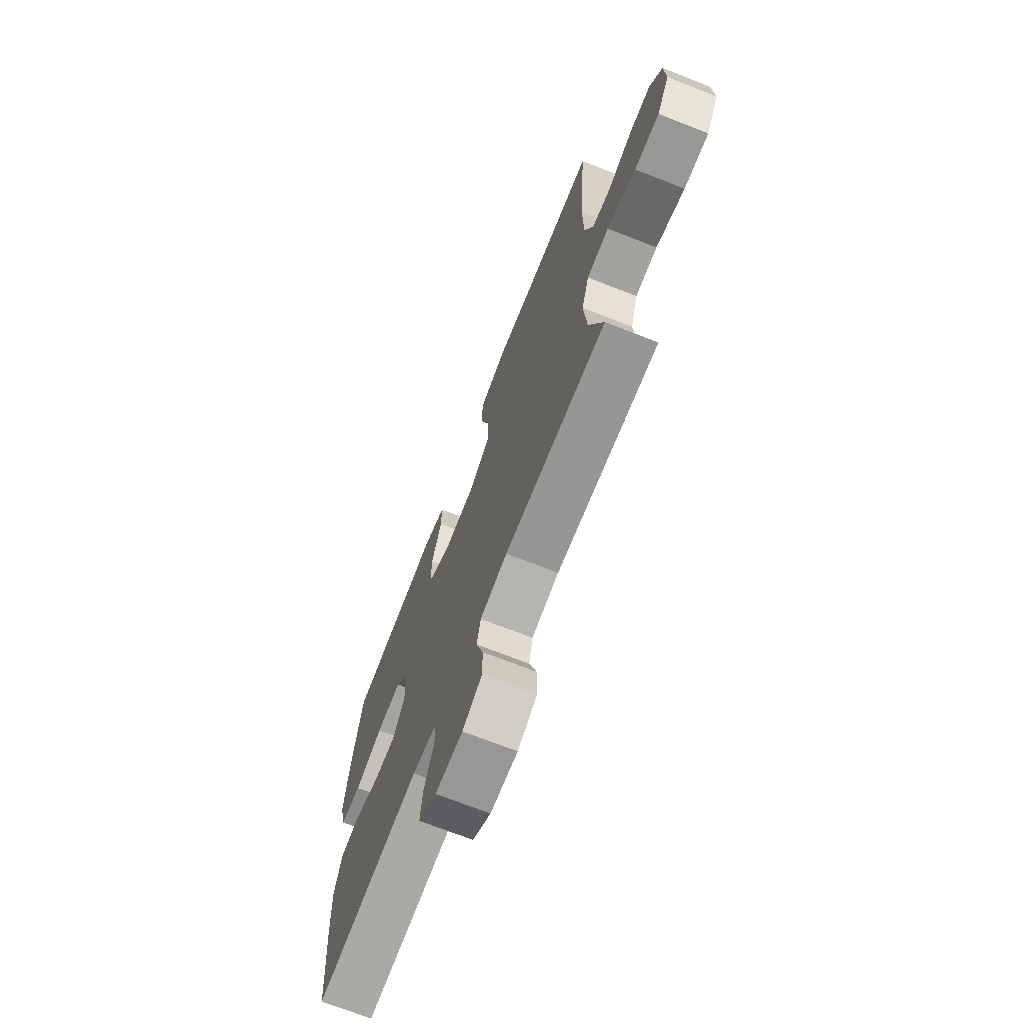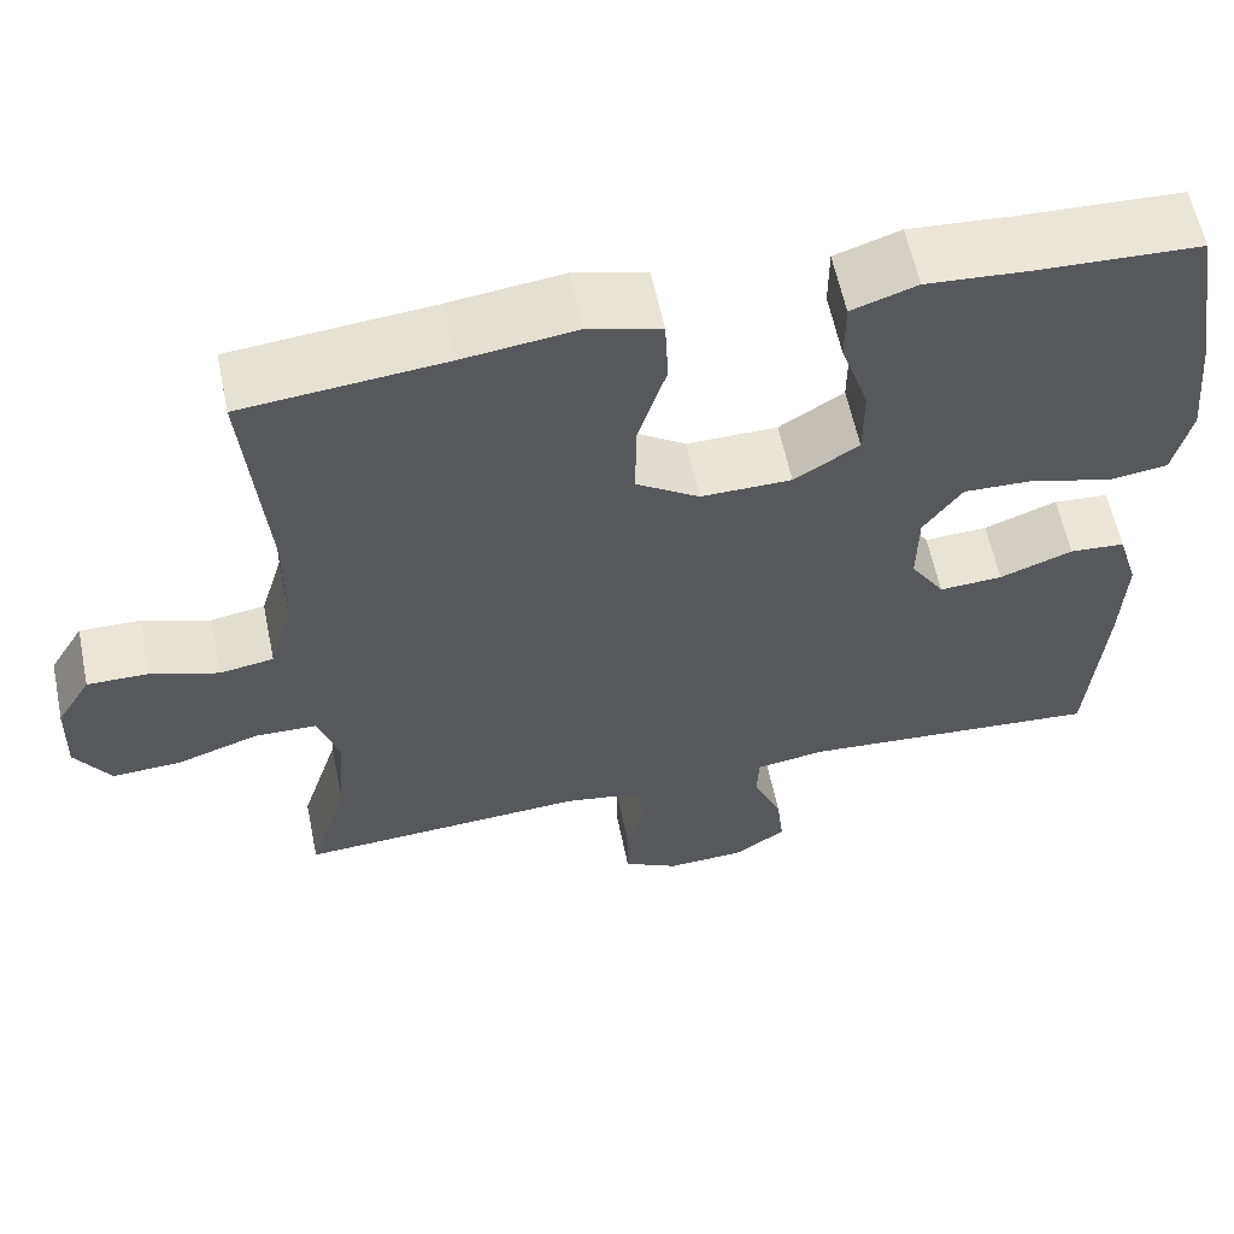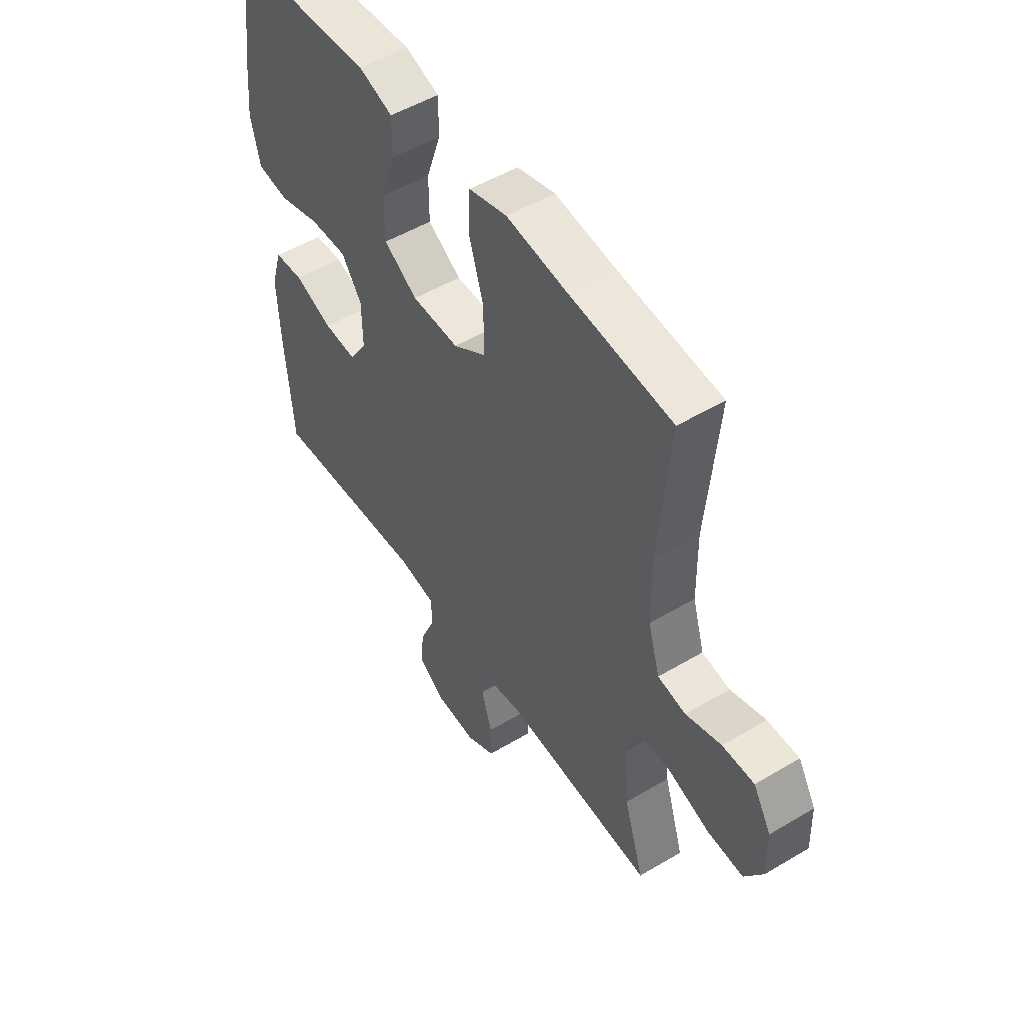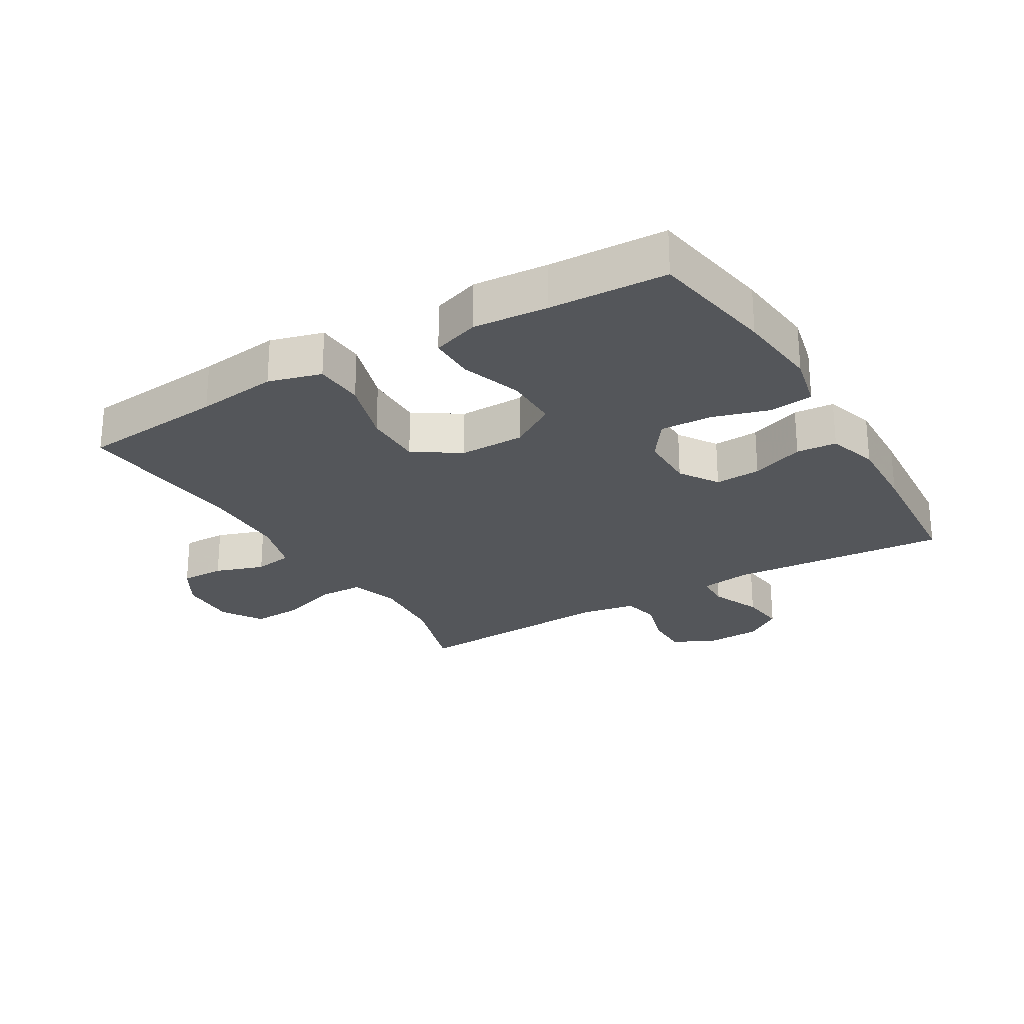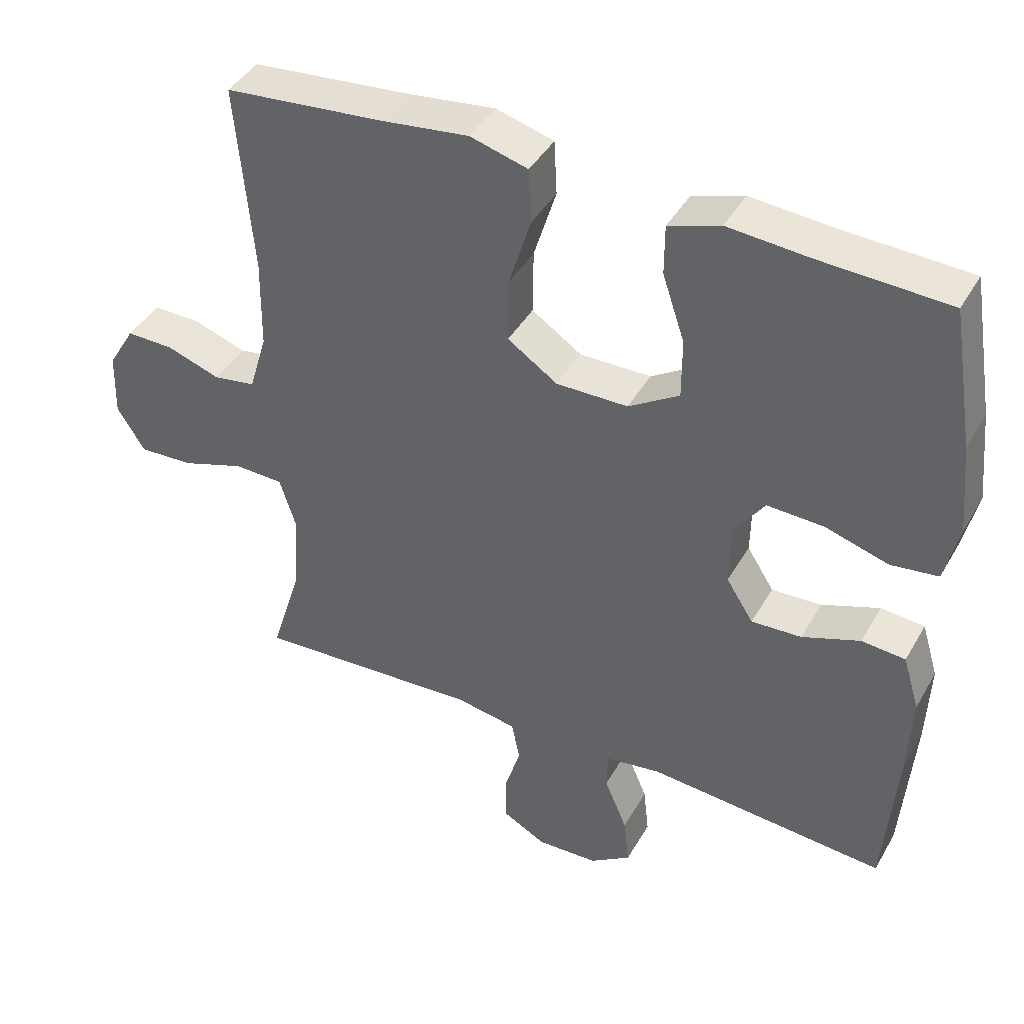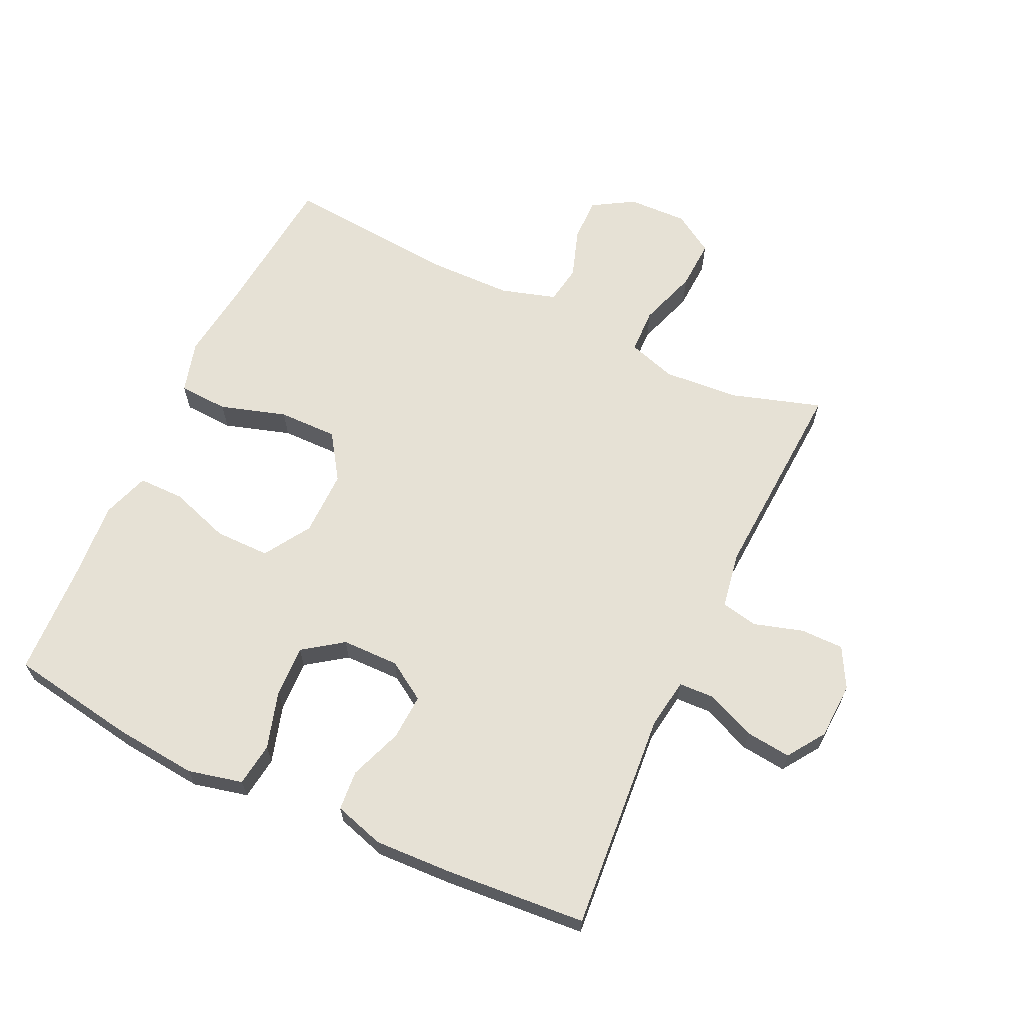
<metadata>
{"format":"obj","ext":"obj","renderer":"f3d","projection":"perspective","resolution":1024,"background":"white","views":[{"elev":-70.9,"azim":-111.4,"up":"+Z"},{"elev":59.9,"azim":-11.7,"up":"+Z"},{"elev":51.4,"azim":-122.9,"up":"+Z"},{"elev":-25.3,"azim":30.8,"up":"+Y"},{"elev":42.0,"azim":27.7,"up":"+Z"},{"elev":64.8,"azim":115.1,"up":"+Y"}]}
</metadata>
<code>
v 0.5 0.07 -0.5
v 0.156 0.07 -0.473
v 0.076 0.07 -0.485
v 0.074 0.07 -0.54
v 0.107 0.07 -0.618
v 0.115 0.07 -0.689
v 0.056 0.07 -0.729
v -0.033 0.07 -0.733
v -0.096 0.07 -0.699
v -0.096 0.07 -0.631
v -0.073 0.07 -0.554
v -0.085 0.07 -0.496
v -0.173 0.07 -0.481
v -0.5 0.07 -0.5
v -0.456 0.07 -0.359
v -0.447 0.07 -0.24
v -0.471 0.07 -0.164
v -0.542 0.07 -0.162
v -0.634 0.07 -0.193
v -0.713 0.07 -0.197
v -0.753 0.07 -0.133
v -0.75 0.07 -0.04
v -0.711 0.07 0.025
v -0.642 0.07 0.024
v -0.565 0.07 -0.002
v -0.504 0.07 0.008
v -0.478 0.07 0.095
v -0.476 0.07 0.226
v -0.5 0.07 0.5
v -0.272 0.07 0.522
v -0.145 0.07 0.538
v -0.062 0.07 0.515
v -0.058 0.07 0.437
v -0.09 0.07 0.333
v -0.091 0.07 0.24
v -0.019 0.07 0.192
v 0.084 0.07 0.193
v 0.157 0.07 0.239
v 0.157 0.07 0.325
v 0.125 0.07 0.42
v 0.125 0.07 0.492
v 0.199 0.07 0.517
v 0.316 0.07 0.508
v 0.5 0.07 0.5
v 0.533 0.07 0.301
v 0.546 0.07 0.17
v 0.526 0.07 0.084
v 0.458 0.07 0.075
v 0.367 0.07 0.102
v 0.286 0.07 0.105
v 0.242 0.07 0.043
v 0.241 0.07 -0.047
v 0.28 0.07 -0.108
v 0.352 0.07 -0.104
v 0.435 0.07 -0.073
v 0.498 0.07 -0.078
v 0.522 0.07 -0.157
v 0.517 0.07 -0.279
v 0.5 0 -0.5
v 0.156 0 -0.473
v 0.076 0 -0.485
v 0.074 0 -0.54
v 0.107 0 -0.618
v 0.115 0 -0.689
v 0.056 0 -0.729
v -0.033 0 -0.733
v -0.096 0 -0.699
v -0.096 0 -0.631
v -0.073 0 -0.554
v -0.085 0 -0.496
v -0.173 0 -0.481
v -0.5 0 -0.5
v -0.456 0 -0.359
v -0.447 0 -0.24
v -0.471 0 -0.164
v -0.542 0 -0.162
v -0.634 0 -0.193
v -0.713 0 -0.197
v -0.753 0 -0.133
v -0.75 0 -0.04
v -0.711 0 0.025
v -0.642 0 0.024
v -0.565 0 -0.002
v -0.504 0 0.008
v -0.478 0 0.095
v -0.476 0 0.226
v -0.5 0 0.5
v -0.272 0 0.522
v -0.145 0 0.538
v -0.062 0 0.515
v -0.058 0 0.437
v -0.09 0 0.333
v -0.091 0 0.24
v -0.019 0 0.192
v 0.084 0 0.193
v 0.157 0 0.239
v 0.157 0 0.325
v 0.125 0 0.42
v 0.125 0 0.492
v 0.199 0 0.517
v 0.316 0 0.508
v 0.5 0 0.5
v 0.533 0 0.301
v 0.546 0 0.17
v 0.526 0 0.084
v 0.458 0 0.075
v 0.367 0 0.102
v 0.286 0 0.105
v 0.242 0 0.043
v 0.241 0 -0.047
v 0.28 0 -0.108
v 0.352 0 -0.104
v 0.435 0 -0.073
v 0.498 0 -0.078
v 0.522 0 -0.157
v 0.517 0 -0.279
f 58 1 2
f 57 58 2
f 56 57 2
f 55 56 2
f 54 55 2
f 53 54 2 3
f 52 53 3
f 51 52 3
f 47 48 49
f 46 47 49
f 45 46 49
f 44 45 49
f 43 44 49
f 43 49 50
f 42 43 50
f 41 42 50
f 40 41 50
f 39 40 50
f 38 39 50 51
f 32 33 34
f 31 32 34
f 30 31 34
f 30 34 35
f 29 30 35
f 28 29 35
f 27 28 35 36
f 23 24 25
f 22 23 25
f 21 22 25
f 20 21 25
f 19 20 25
f 18 19 25
f 17 18 25 26
f 27 36 37
f 26 27 37
f 17 26 37
f 16 17 37
f 9 10 11
f 8 9 11
f 7 8 11
f 6 7 11
f 5 6 11
f 4 5 11
f 3 4 11 12
f 3 12 13
f 51 3 13
f 38 51 13
f 37 38 13
f 16 37 13
f 15 16 13
f 13 14 15
f 60 59 116
f 60 116 115
f 60 115 114
f 60 114 113
f 60 113 112
f 61 60 112 111
f 61 111 110
f 61 110 109
f 107 106 105
f 107 105 104
f 107 104 103
f 107 103 102
f 107 102 101
f 108 107 101
f 108 101 100
f 108 100 99
f 108 99 98
f 108 98 97
f 109 108 97 96
f 92 91 90
f 92 90 89
f 92 89 88
f 93 92 88
f 93 88 87
f 93 87 86
f 94 93 86 85
f 83 82 81
f 83 81 80
f 83 80 79
f 83 79 78
f 83 78 77
f 83 77 76
f 84 83 76 75
f 95 94 85
f 95 85 84
f 95 84 75
f 95 75 74
f 69 68 67
f 69 67 66
f 69 66 65
f 69 65 64
f 69 64 63
f 69 63 62
f 70 69 62 61
f 71 70 61
f 71 61 109
f 71 109 96
f 71 96 95
f 71 95 74
f 71 74 73
f 73 72 71
f 1 59 60 2
f 2 60 61 3
f 3 61 62 4
f 4 62 63 5
f 5 63 64 6
f 6 64 65 7
f 7 65 66 8
f 8 66 67 9
f 9 67 68 10
f 10 68 69 11
f 11 69 70 12
f 12 70 71 13
f 13 71 72 14
f 14 72 73 15
f 15 73 74 16
f 16 74 75 17
f 17 75 76 18
f 18 76 77 19
f 19 77 78 20
f 20 78 79 21
f 21 79 80 22
f 22 80 81 23
f 23 81 82 24
f 24 82 83 25
f 25 83 84 26
f 26 84 85 27
f 27 85 86 28
f 28 86 87 29
f 29 87 88 30
f 30 88 89 31
f 31 89 90 32
f 32 90 91 33
f 33 91 92 34
f 34 92 93 35
f 35 93 94 36
f 36 94 95 37
f 37 95 96 38
f 38 96 97 39
f 39 97 98 40
f 40 98 99 41
f 41 99 100 42
f 42 100 101 43
f 43 101 102 44
f 44 102 103 45
f 45 103 104 46
f 46 104 105 47
f 47 105 106 48
f 48 106 107 49
f 49 107 108 50
f 50 108 109 51
f 51 109 110 52
f 52 110 111 53
f 53 111 112 54
f 54 112 113 55
f 55 113 114 56
f 56 114 115 57
f 57 115 116 58
f 58 116 59 1

</code>
